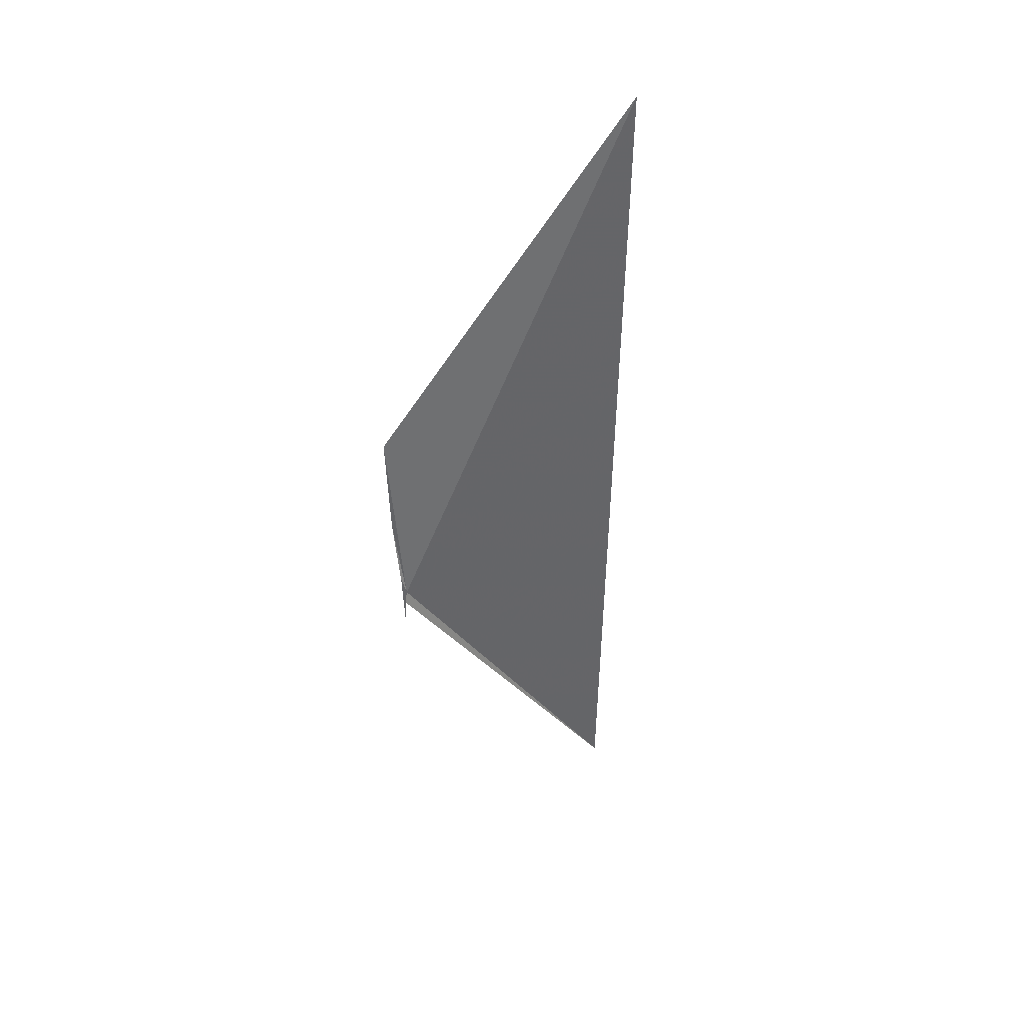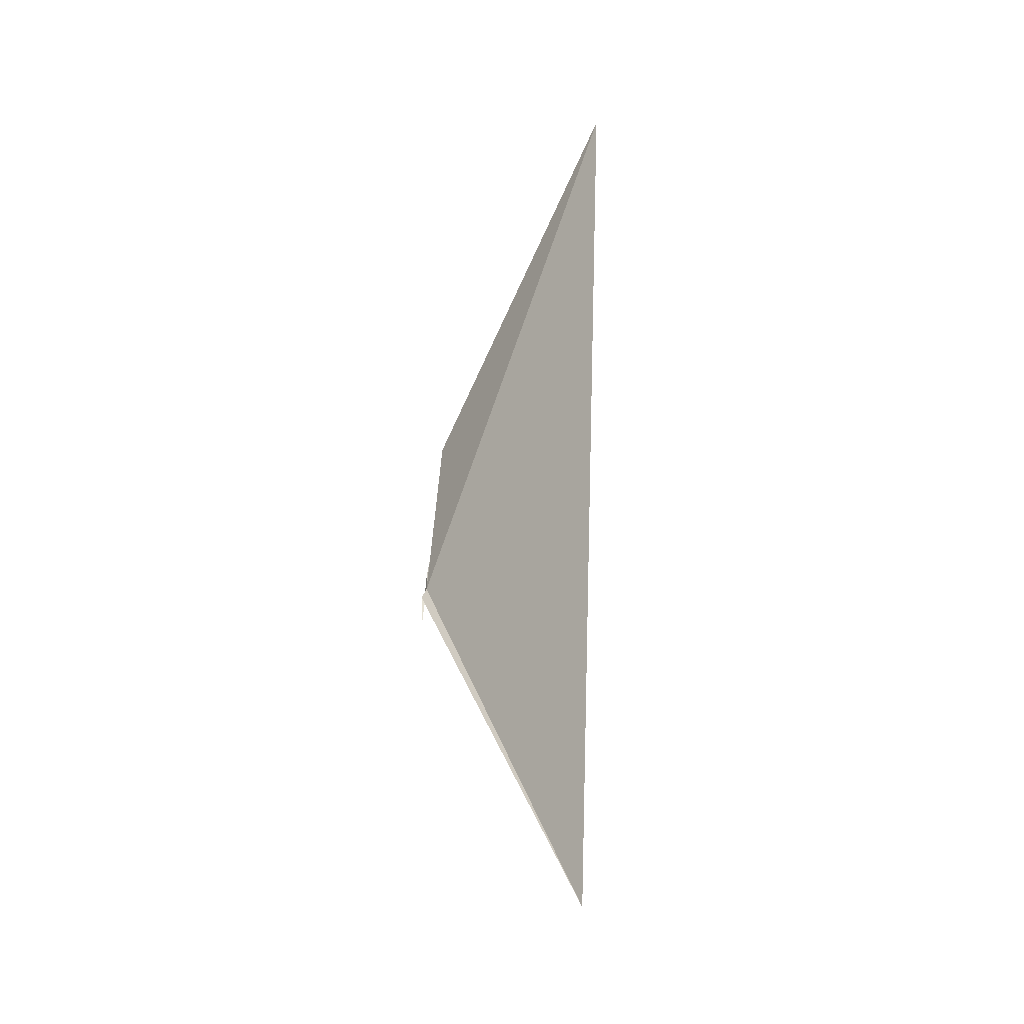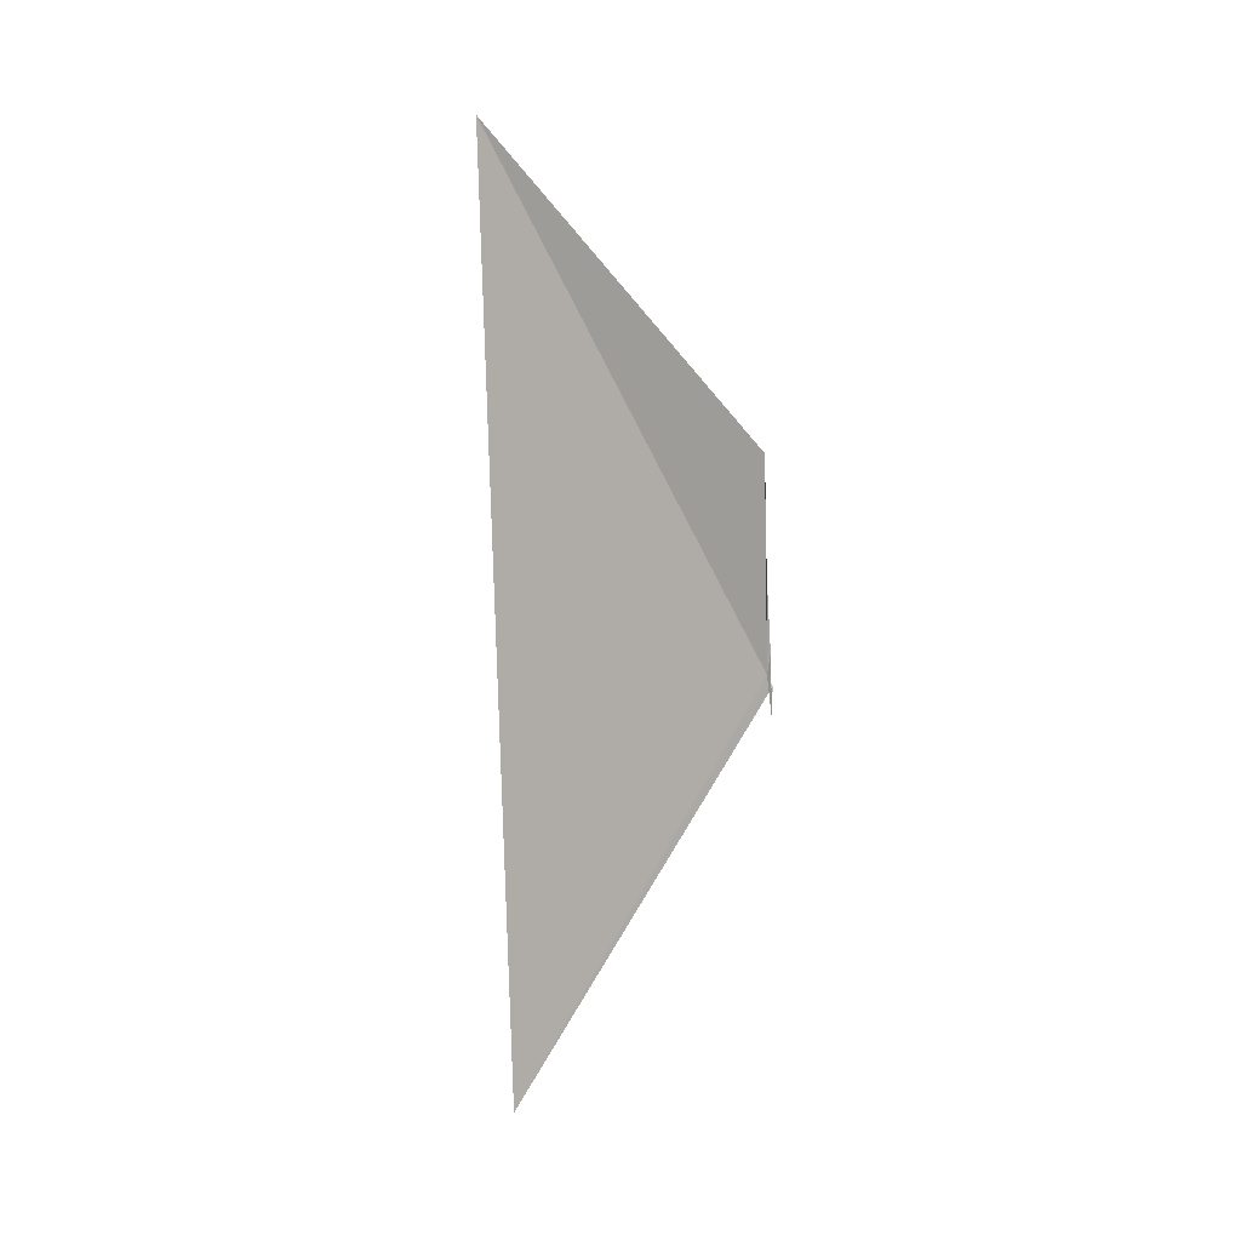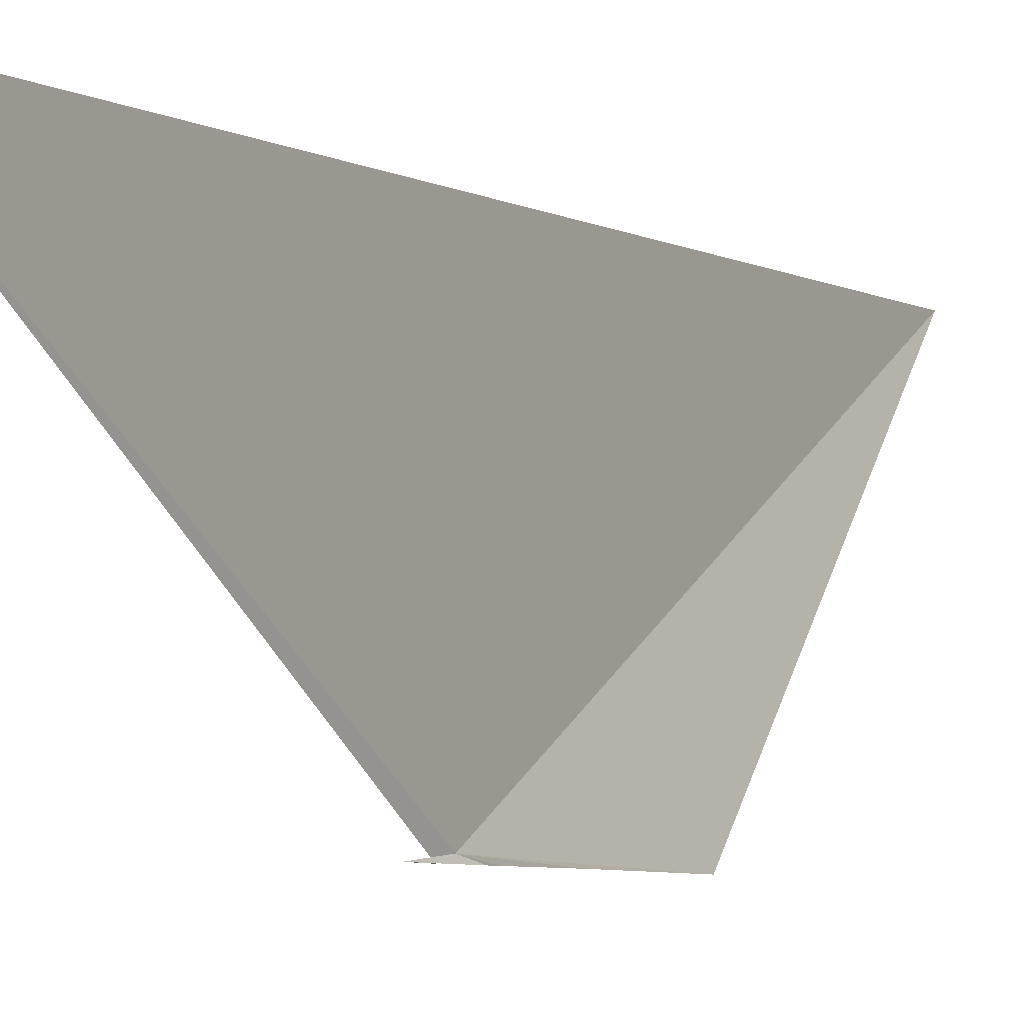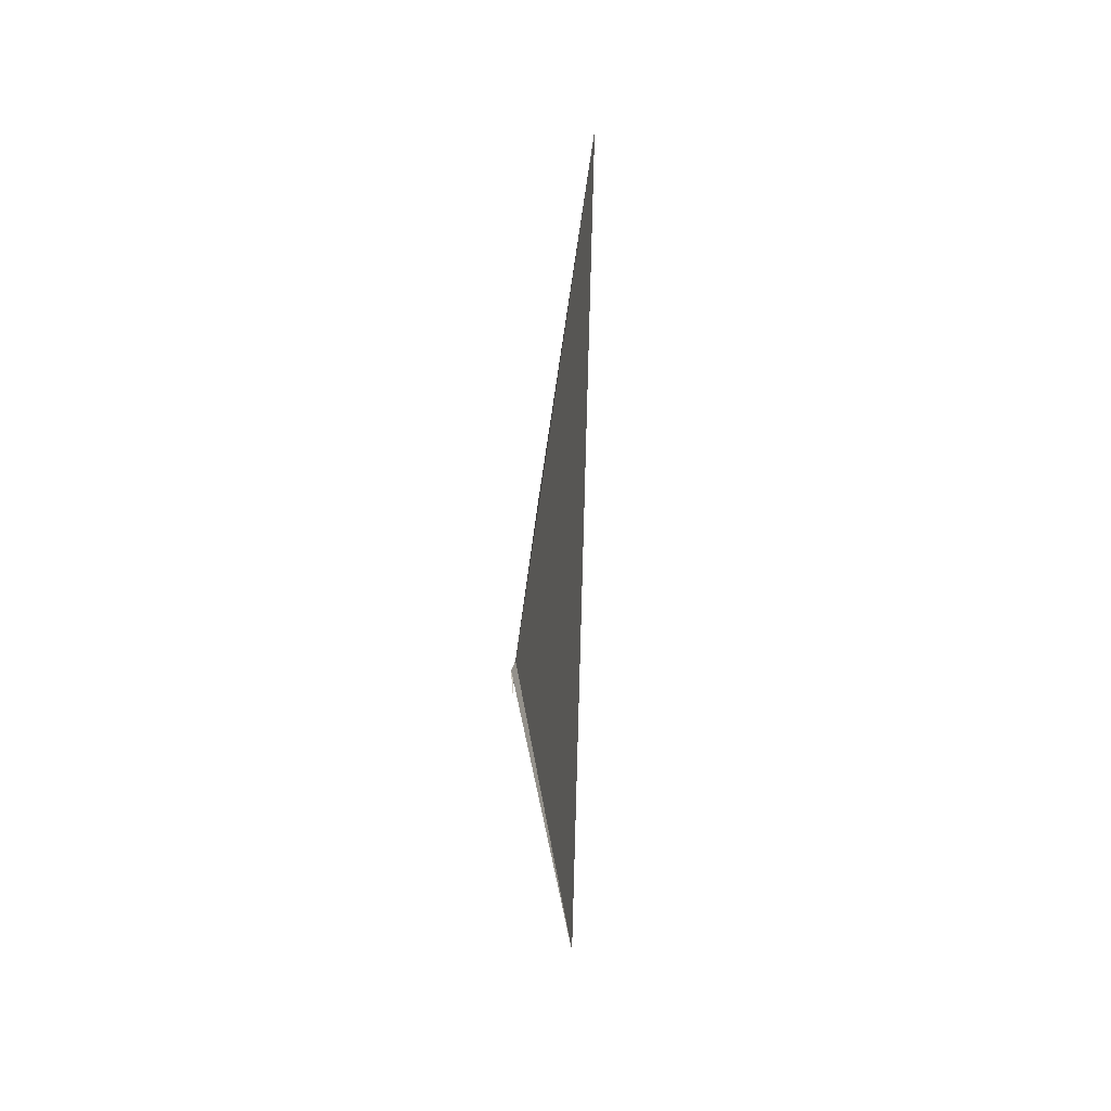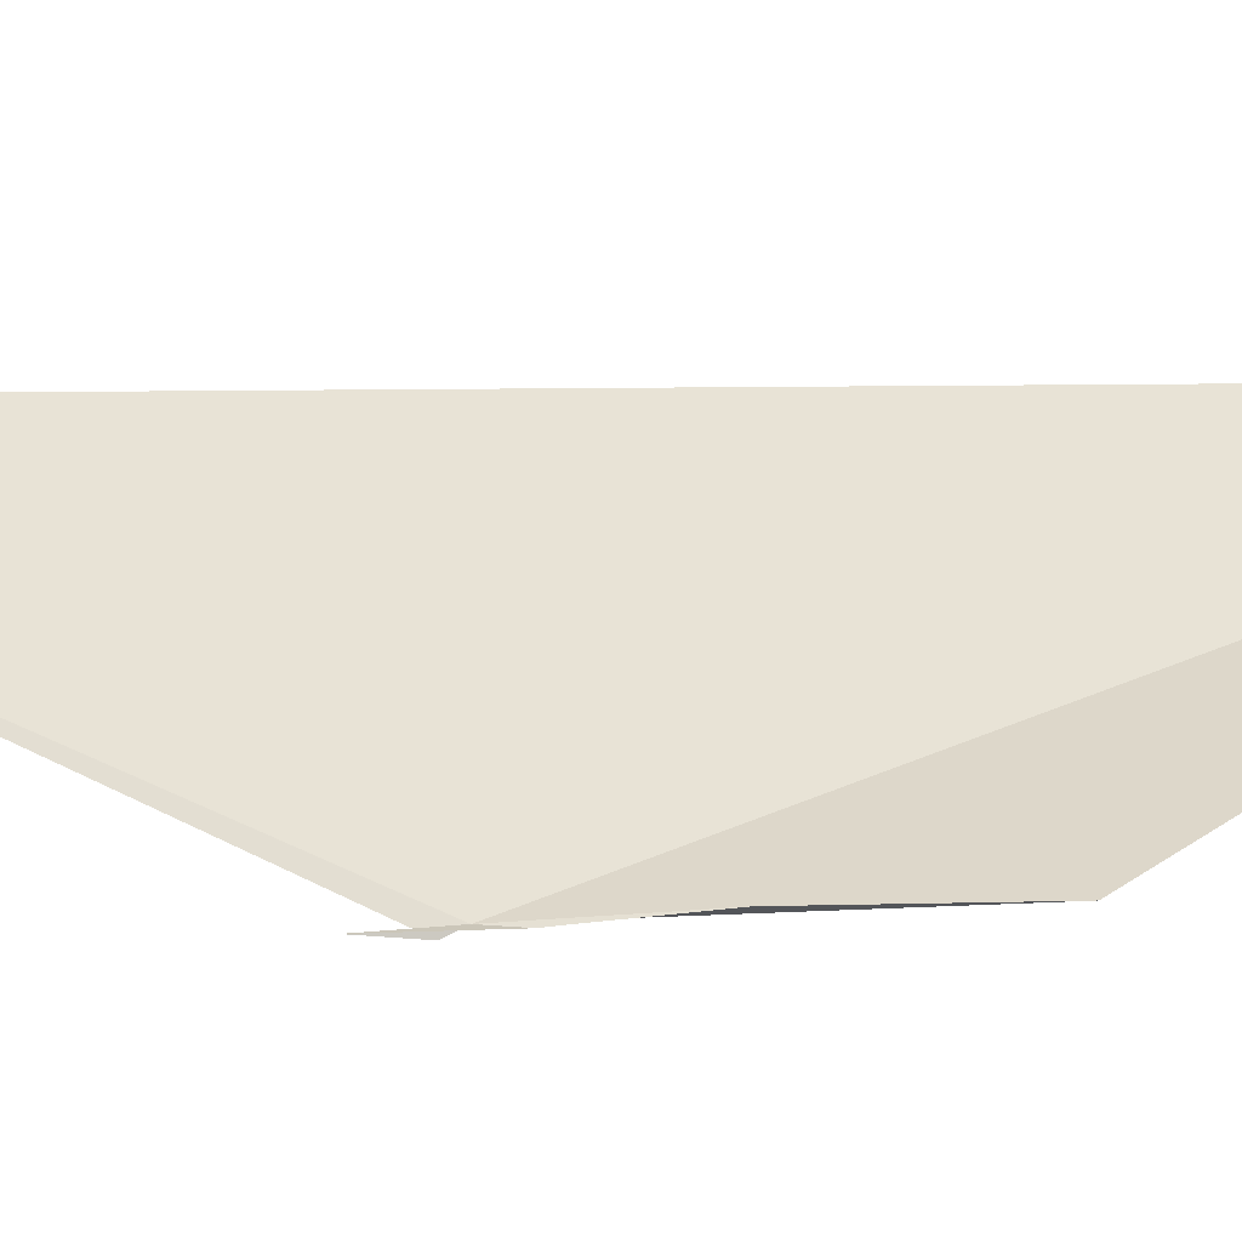
<metadata>
{"format":"obj","ext":"obj","renderer":"f3d","projection":"perspective","resolution":1024,"background":"white","views":[{"elev":43.3,"azim":-123.6,"up":"+Y"},{"elev":-28.4,"azim":-44.3,"up":"+Y"},{"elev":1.7,"azim":110.1,"up":"+Y"},{"elev":-5.8,"azim":26.5,"up":"+Z"},{"elev":-33.3,"azim":-17.4,"up":"+Y"},{"elev":-46.2,"azim":87.7,"up":"+Z"}]}
</metadata>
<code>
v -16.4 -2.232 0.039
v -16.19 -0.5156 0.002
v -16.25 -1.462 0.002
v -16.38 2.292 2.507
v -16.35 -1.983 0.002
v -16.36 -2.053 0.002
v -16.41 -2.596 0.002
v -16.43 -2.323 0.002
v -16.58 -5.929 2.268
f 1 2 3
f 1 3 5
f 1 5 6
f 1 6 7
f 1 7 8
f 1 9 4
f 1 4 2
f 1 8 9

</code>
